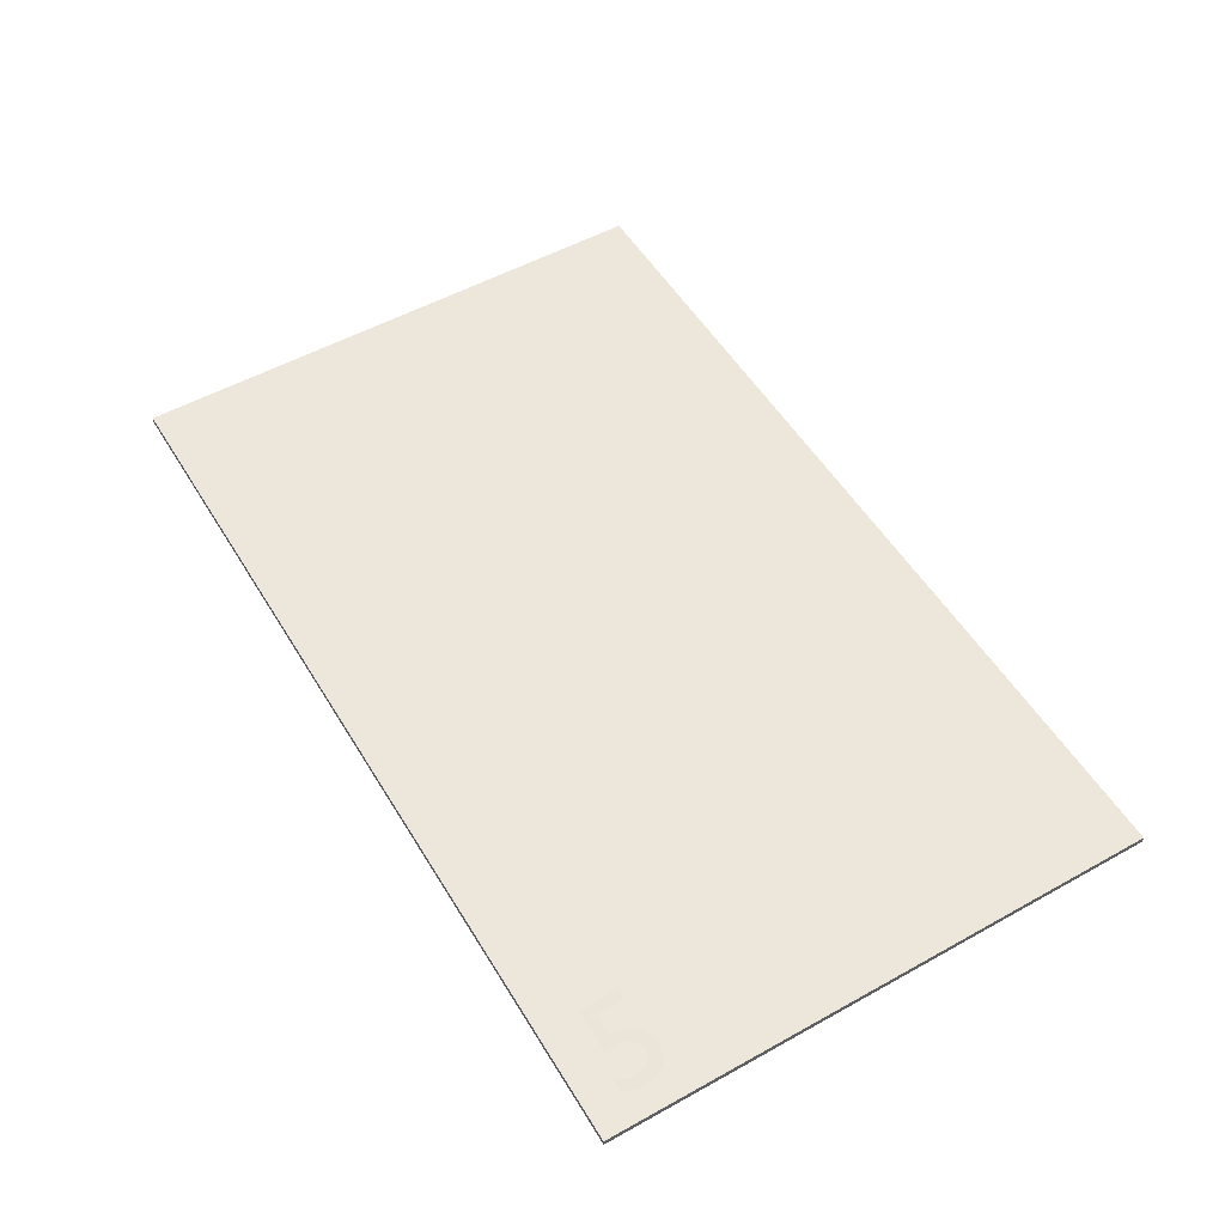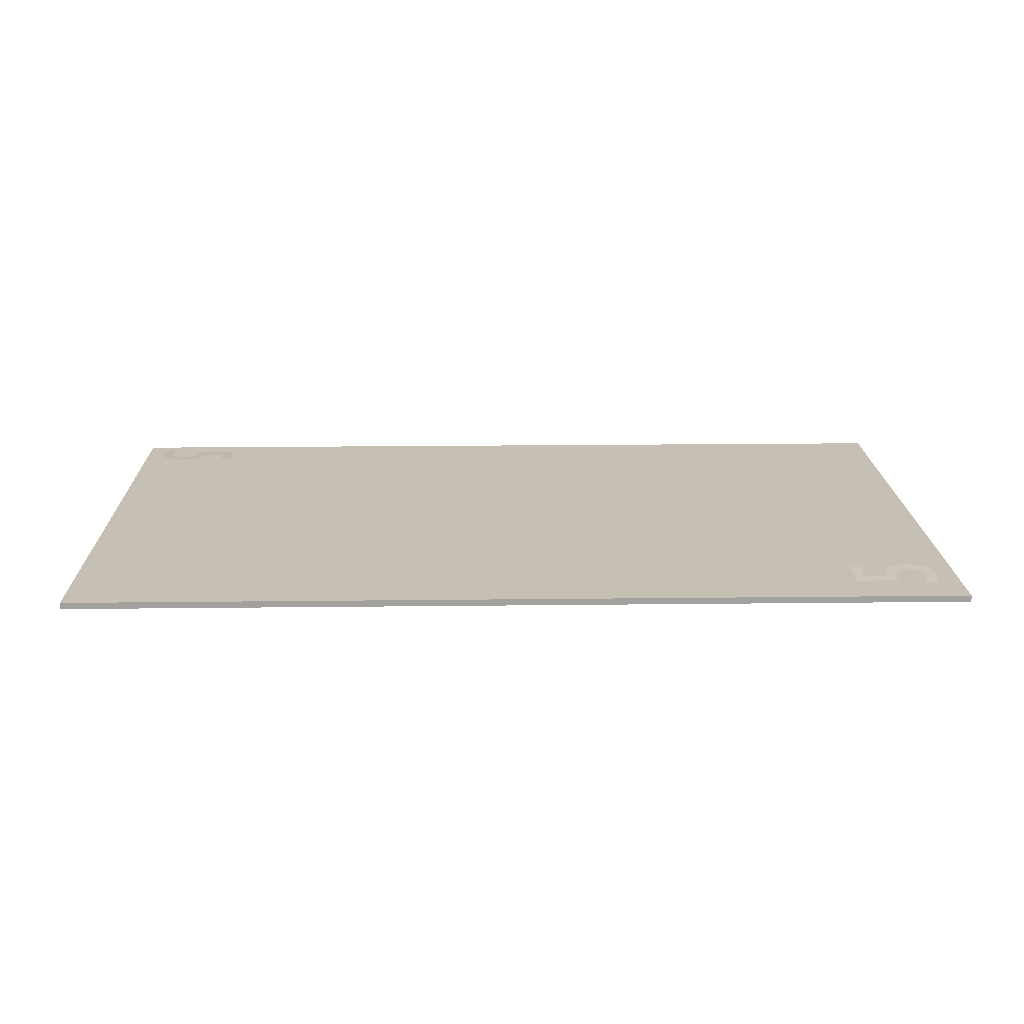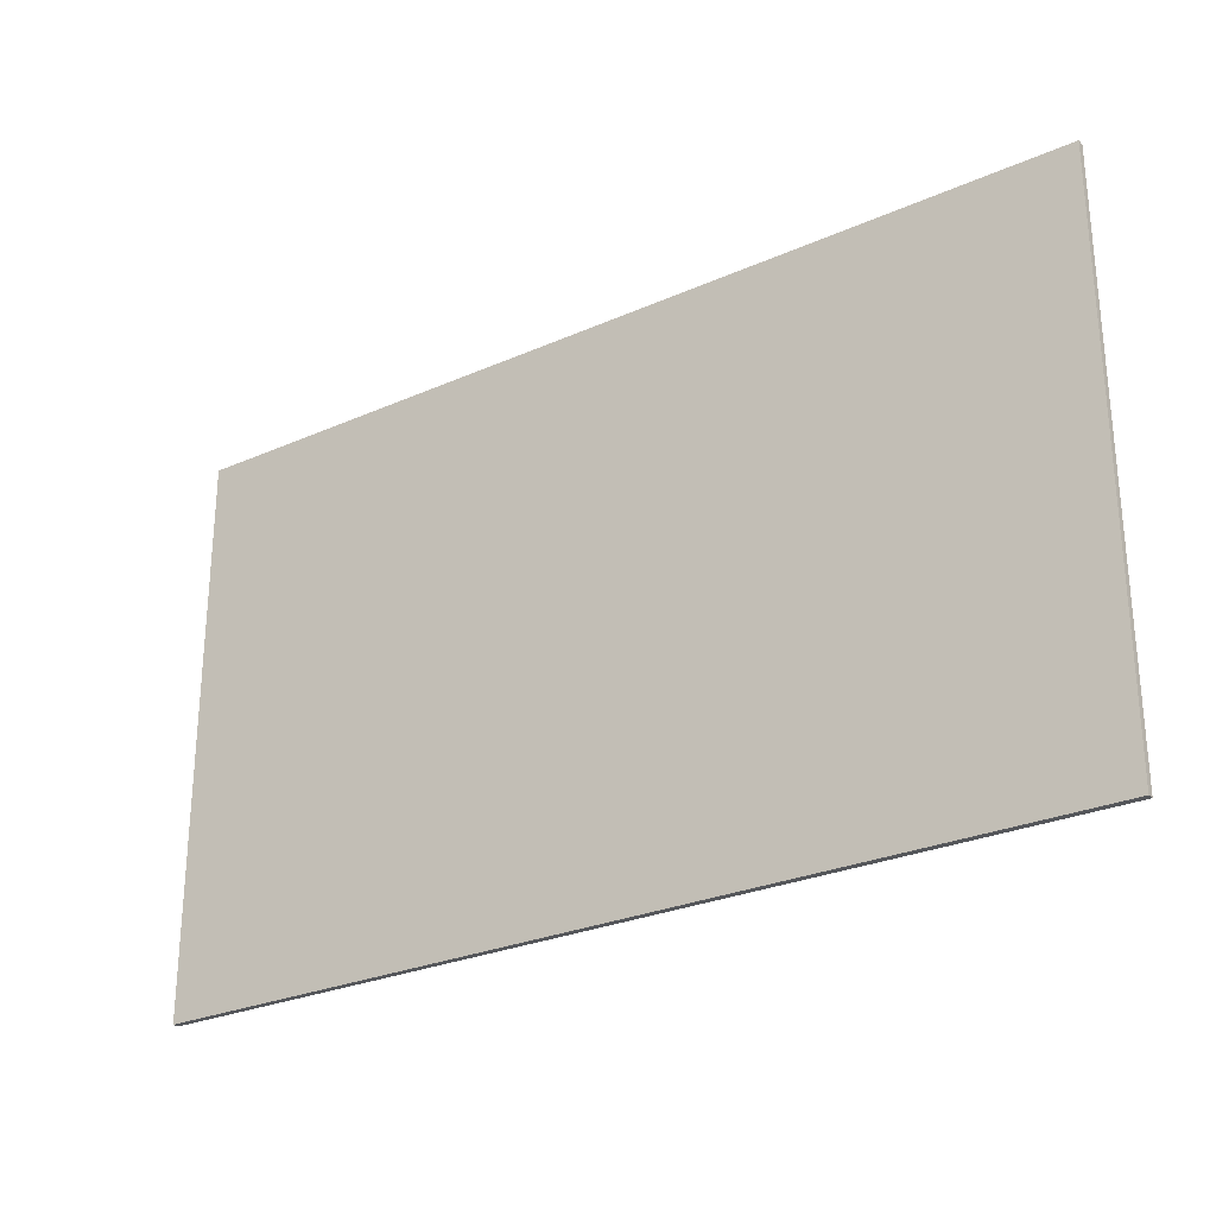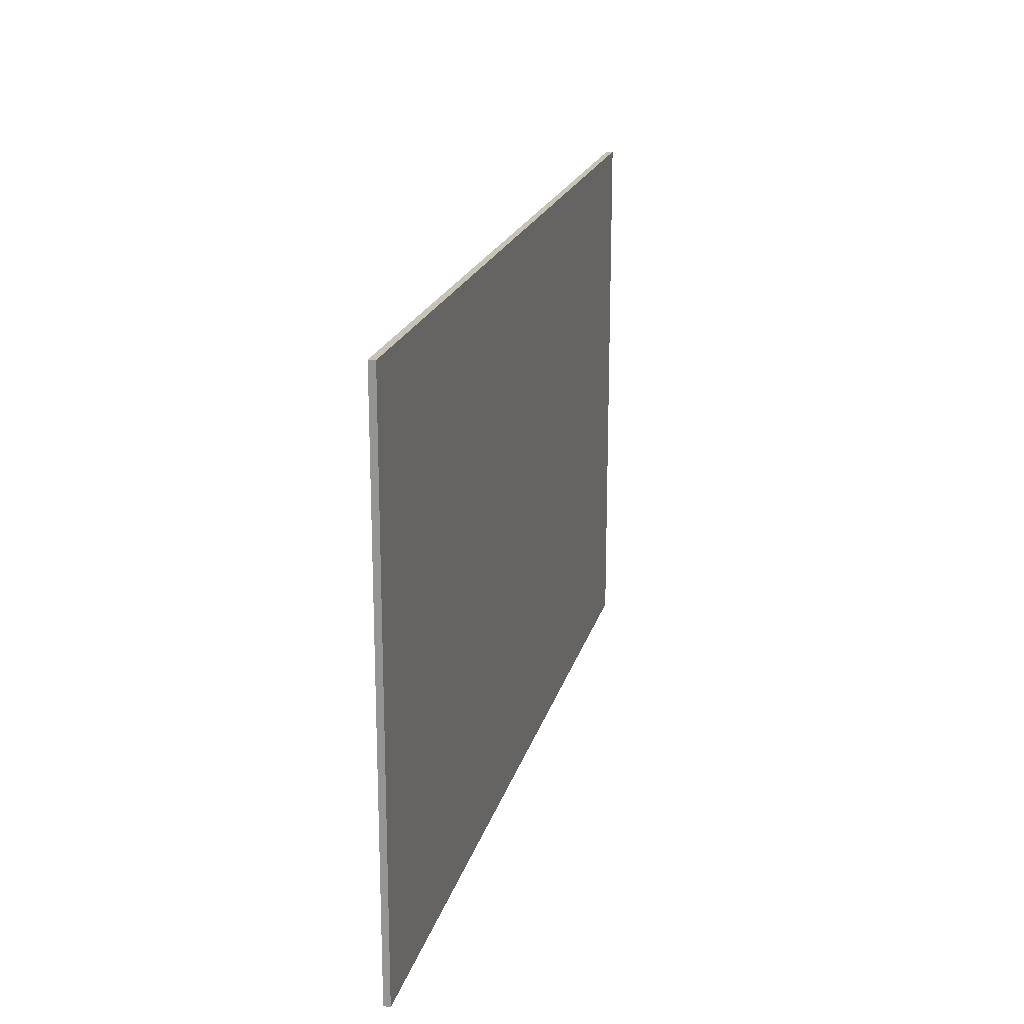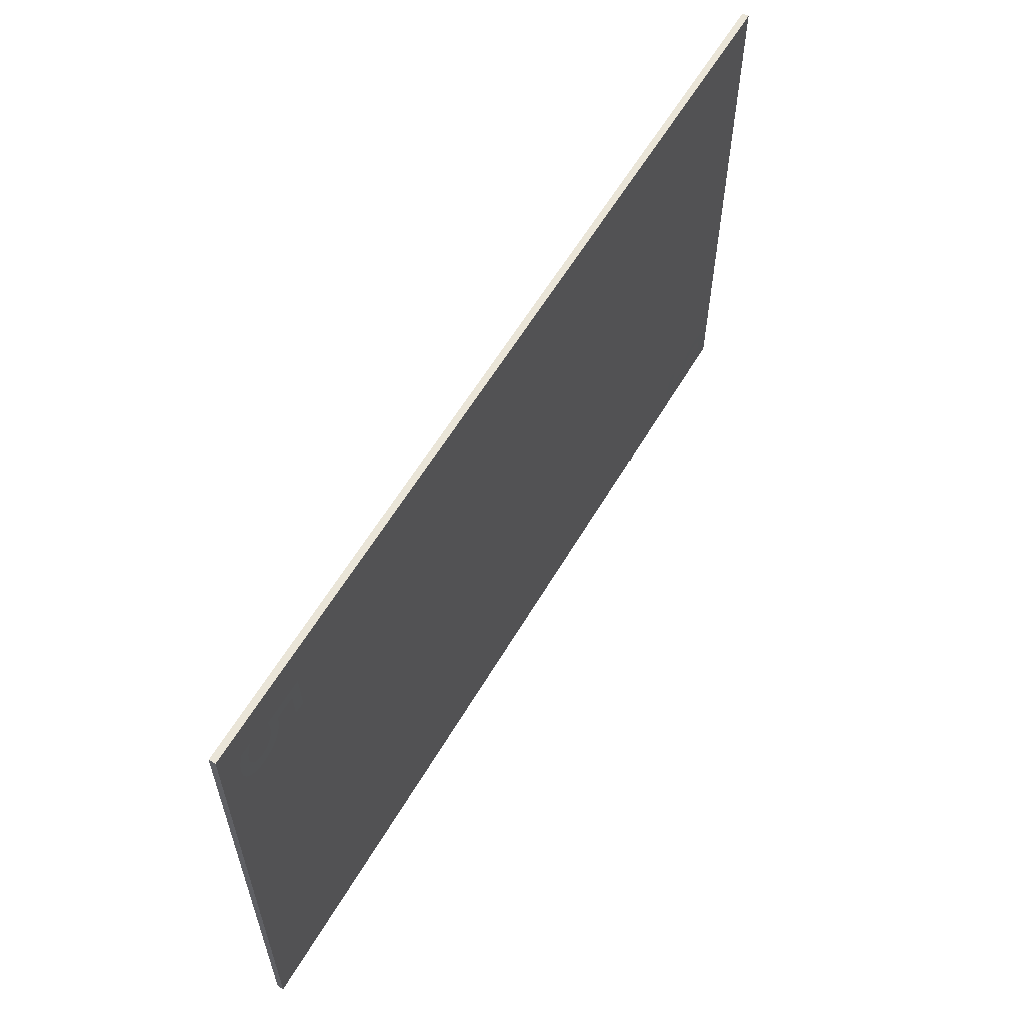
<metadata>
{"format":"obj","ext":"obj","renderer":"f3d","projection":"perspective","resolution":1024,"background":"white","views":[{"elev":53.3,"azim":-120.7,"up":"+Y"},{"elev":18.1,"azim":-1.3,"up":"+Y"},{"elev":-27.0,"azim":34.6,"up":"+Z"},{"elev":19.7,"azim":-76.3,"up":"+Z"},{"elev":59.3,"azim":120.3,"up":"+Z"}]}
</metadata>
<code>
o Cube
v -3.649 0.004137 2.233
v -3.649 0.05668 2.233
v -3.649 0.004137 -2.233
v -3.649 0.05668 -2.233
v 3.649 0.004137 2.233
v 3.649 0.05668 2.233
v 3.649 0.004137 -2.233
v 3.649 0.05668 -2.233
f 1 2 4 3
f 3 4 8 7
f 7 8 6 5
f 5 6 2 1
f 3 7 5 1
f 8 4 2 6
o Plane
v 4e-06 0.1141 0.84
v 1.519 0.1141 -8e-06
v -1.519 0.1141 8e-06
v -4e-06 0.1141 -0.84
f 9 10 12 11
o Plane.001
v 2.092 0.1141 1.999
v 2.627 0.1141 1.703
v 1.557 0.1141 1.703
v 2.092 0.1141 1.407
f 13 14 16 15
o Plane.002
v -2.073 0.1146 -1.445
v -1.538 0.1146 -1.741
v -2.608 0.1146 -1.741
v -2.073 0.1146 -2.036
f 17 18 20 19
o Text
v -2.78 0.1128 -1.613
v -2.779 0.09683 -1.915
v -3.134 0.09979 -1.916
v -3.128 0.1016 -1.88
v -3.125 0.1034 -1.847
v -3.126 0.105 -1.816
v -3.13 0.1066 -1.788
v -3.138 0.1079 -1.763
v -3.149 0.1092 -1.741
v -3.162 0.1103 -1.722
v -3.177 0.1113 -1.706
v -3.194 0.1121 -1.694
v -3.213 0.1127 -1.685
v -3.234 0.1131 -1.68
v -3.255 0.1134 -1.678
v -3.271 0.1135 -1.679
v -3.287 0.1134 -1.683
v -3.302 0.1132 -1.689
v -3.317 0.1129 -1.698
v -3.33 0.1125 -1.708
v -3.341 0.1119 -1.72
v -3.352 0.1113 -1.733
v -3.361 0.1106 -1.748
v -3.368 0.1098 -1.765
v -3.373 0.1089 -1.782
v -3.376 0.108 -1.8
v -3.378 0.107 -1.819
v -3.377 0.1063 -1.832
v -3.376 0.1057 -1.844
v -3.374 0.105 -1.857
v -3.372 0.1043 -1.869
v -3.369 0.1036 -1.882
v -3.365 0.1029 -1.894
v -3.36 0.1022 -1.906
v -3.355 0.1015 -1.919
v -3.349 0.1008 -1.931
v -3.342 0.1001 -1.943
v -3.335 0.09943 -1.956
v -3.327 0.09871 -1.968
v -3.428 0.09956 -1.968
v -3.435 0.1004 -1.954
v -3.442 0.1012 -1.94
v -3.447 0.102 -1.926
v -3.453 0.1027 -1.912
v -3.457 0.1035 -1.899
v -3.461 0.1042 -1.886
v -3.464 0.1049 -1.873
v -3.466 0.1056 -1.859
v -3.468 0.1064 -1.846
v -3.47 0.1071 -1.832
v -3.47 0.1079 -1.818
v -3.471 0.1086 -1.804
v -3.469 0.1103 -1.772
v -3.463 0.1118 -1.742
v -3.455 0.1132 -1.714
v -3.442 0.1145 -1.688
v -3.427 0.1156 -1.665
v -3.409 0.1165 -1.644
v -3.389 0.1173 -1.625
v -3.366 0.118 -1.61
v -3.34 0.1184 -1.597
v -3.313 0.1187 -1.588
v -3.284 0.1187 -1.582
v -3.253 0.1186 -1.58
v -3.222 0.1182 -1.582
v -3.193 0.1177 -1.588
v -3.165 0.1169 -1.597
v -3.14 0.116 -1.61
v -3.116 0.115 -1.626
v -3.095 0.1138 -1.646
v -3.077 0.1124 -1.669
v -3.062 0.1109 -1.695
v -3.051 0.1093 -1.724
v -3.043 0.1075 -1.755
v -3.039 0.1057 -1.79
v -3.039 0.1037 -1.827
v -2.868 0.1023 -1.827
v -2.868 0.1136 -1.613
f 23 97 22
f 97 21 22
f 97 98 21
f 23 96 97
f 96 94 95
f 23 94 96
f 23 93 94
f 23 92 93
f 23 91 92
f 23 24 91
f 24 90 91
f 24 25 90
f 25 89 90
f 25 26 89
f 26 88 89
f 27 88 26
f 28 88 27
f 29 88 28
f 29 87 88
f 30 87 29
f 31 87 30
f 31 86 87
f 32 86 31
f 32 85 86
f 33 85 32
f 34 85 33
f 34 84 85
f 35 84 34
f 35 83 84
f 36 83 35
f 37 83 36
f 37 82 83
f 38 82 37
f 39 82 38
f 39 81 82
f 40 81 39
f 60 58 59
f 41 81 40
f 60 57 58
f 41 80 81
f 42 80 41
f 60 56 57
f 60 55 56
f 43 80 42
f 60 54 55
f 60 53 54
f 44 80 43
f 60 52 53
f 44 79 80
f 45 79 44
f 60 51 52
f 60 50 51
f 46 79 45
f 60 49 50
f 60 48 49
f 47 79 46
f 60 47 48
f 60 79 47
f 60 78 79
f 60 77 78
f 60 76 77
f 61 76 60
f 62 76 61
f 62 75 76
f 63 75 62
f 64 75 63
f 65 75 64
f 65 74 75
f 66 74 65
f 67 74 66
f 67 73 74
f 68 73 67
f 69 73 68
f 70 73 69
f 70 72 73
f 71 72 70
o Text.001
v 2.794 0.08172 1.588
v 2.787 0.06572 1.891
v 3.142 0.06869 1.9
v 3.136 0.07054 1.863
v 3.134 0.07229 1.83
v 3.135 0.07393 1.799
v 3.14 0.07544 1.771
v 3.149 0.07683 1.746
v 3.16 0.07808 1.724
v 3.173 0.07919 1.706
v 3.189 0.08015 1.691
v 3.206 0.08095 1.679
v 3.226 0.08158 1.67
v 3.246 0.08203 1.665
v 3.267 0.08231 1.664
v 3.284 0.08238 1.666
v 3.3 0.08231 1.67
v 3.315 0.08211 1.676
v 3.328 0.0818 1.685
v 3.341 0.08137 1.695
v 3.353 0.08084 1.708
v 3.363 0.08021 1.721
v 3.372 0.07949 1.737
v 3.378 0.07869 1.753
v 3.383 0.07782 1.771
v 3.386 0.07688 1.789
v 3.387 0.07589 1.808
v 3.386 0.07523 1.82
v 3.385 0.07456 1.833
v 3.383 0.07389 1.845
v 3.38 0.07321 1.858
v 3.377 0.07252 1.87
v 3.372 0.07183 1.882
v 3.368 0.07114 1.895
v 3.362 0.07044 1.907
v 3.356 0.06974 1.919
v 3.349 0.06903 1.931
v 3.341 0.06832 1.943
v 3.333 0.06761 1.955
v 3.434 0.06845 1.958
v 3.442 0.06928 1.943
v 3.448 0.07008 1.93
v 3.454 0.07085 1.916
v 3.46 0.07161 1.903
v 3.464 0.07235 1.889
v 3.468 0.07308 1.876
v 3.472 0.0738 1.863
v 3.475 0.07453 1.85
v 3.477 0.07526 1.836
v 3.478 0.076 1.823
v 3.48 0.07675 1.809
v 3.48 0.07752 1.794
v 3.479 0.07916 1.763
v 3.474 0.08069 1.733
v 3.466 0.08209 1.705
v 3.454 0.08336 1.678
v 3.44 0.08447 1.655
v 3.422 0.08544 1.633
v 3.402 0.08624 1.614
v 3.379 0.08687 1.598
v 3.354 0.08731 1.585
v 3.327 0.08757 1.575
v 3.298 0.08762 1.569
v 3.268 0.08747 1.566
v 3.237 0.08711 1.567
v 3.207 0.08656 1.572
v 3.179 0.08583 1.581
v 3.154 0.08493 1.593
v 3.13 0.08387 1.609
v 3.109 0.08265 1.628
v 3.09 0.08129 1.651
v 3.074 0.07979 1.676
v 3.062 0.07816 1.705
v 3.053 0.07641 1.737
v 3.049 0.07455 1.771
v 3.048 0.07258 1.808
v 2.877 0.07116 1.804
v 2.882 0.08245 1.591
f 101 175 100
f 175 99 100
f 175 176 99
f 101 174 175
f 174 172 173
f 101 172 174
f 101 171 172
f 101 170 171
f 101 169 170
f 101 102 169
f 102 168 169
f 102 103 168
f 103 167 168
f 103 104 167
f 104 166 167
f 105 166 104
f 106 166 105
f 107 166 106
f 107 165 166
f 108 165 107
f 109 165 108
f 109 164 165
f 110 164 109
f 110 163 164
f 111 163 110
f 112 163 111
f 112 162 163
f 113 162 112
f 113 161 162
f 114 161 113
f 115 161 114
f 115 160 161
f 116 160 115
f 117 160 116
f 117 159 160
f 118 159 117
f 138 136 137
f 119 159 118
f 138 135 136
f 119 158 159
f 120 158 119
f 138 134 135
f 138 133 134
f 121 158 120
f 138 132 133
f 138 131 132
f 122 158 121
f 138 130 131
f 122 157 158
f 123 157 122
f 138 129 130
f 138 128 129
f 124 157 123
f 138 127 128
f 138 126 127
f 125 157 124
f 138 125 126
f 138 157 125
f 138 156 157
f 138 155 156
f 138 154 155
f 139 154 138
f 140 154 139
f 140 153 154
f 141 153 140
f 142 153 141
f 143 153 142
f 143 152 153
f 144 152 143
f 145 152 144
f 145 151 152
f 146 151 145
f 147 151 146
f 148 151 147
f 148 150 151
f 149 150 148

</code>
